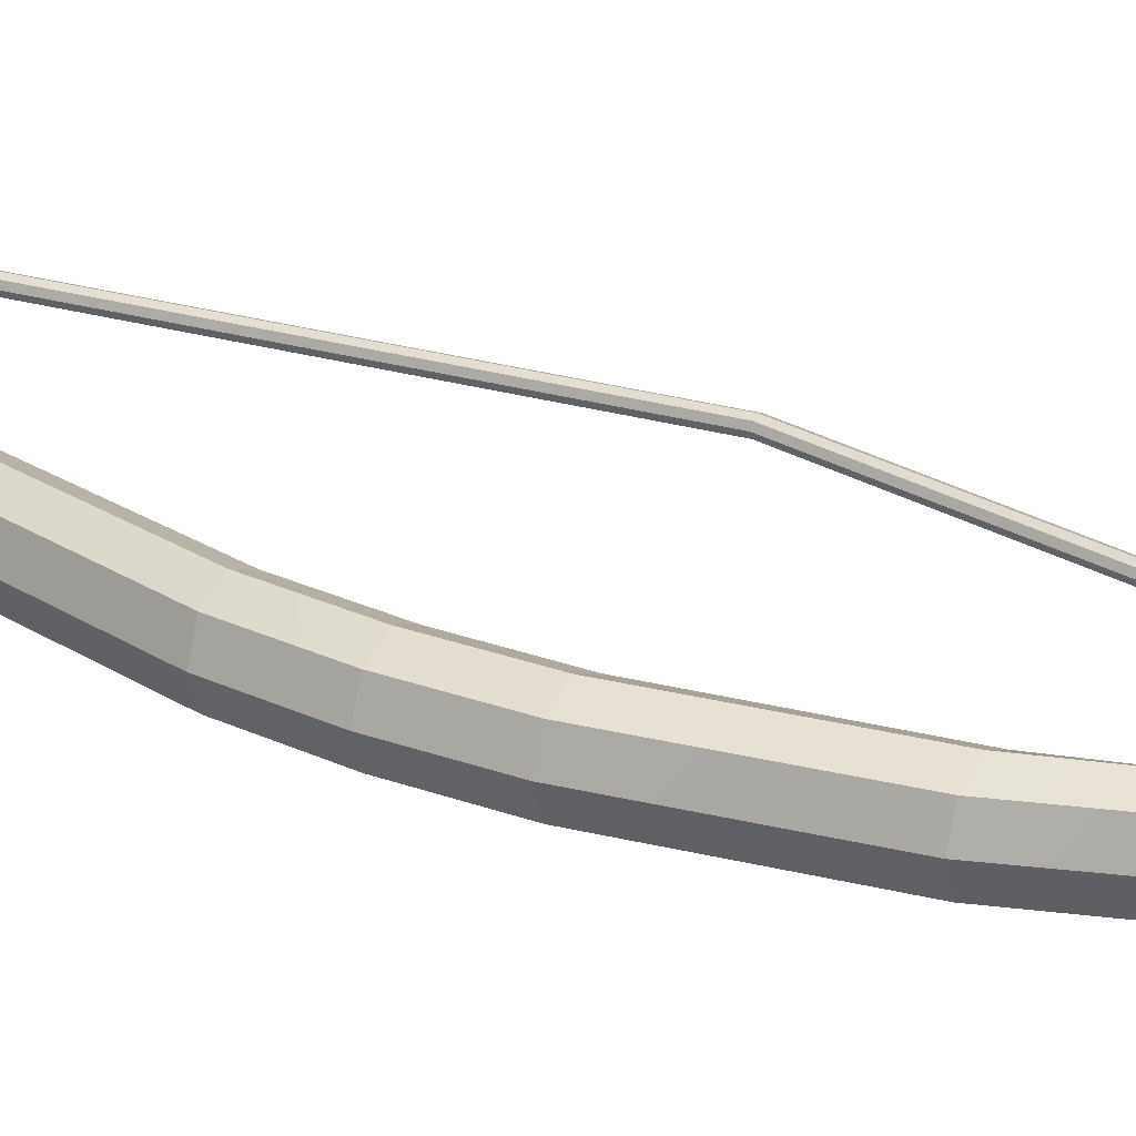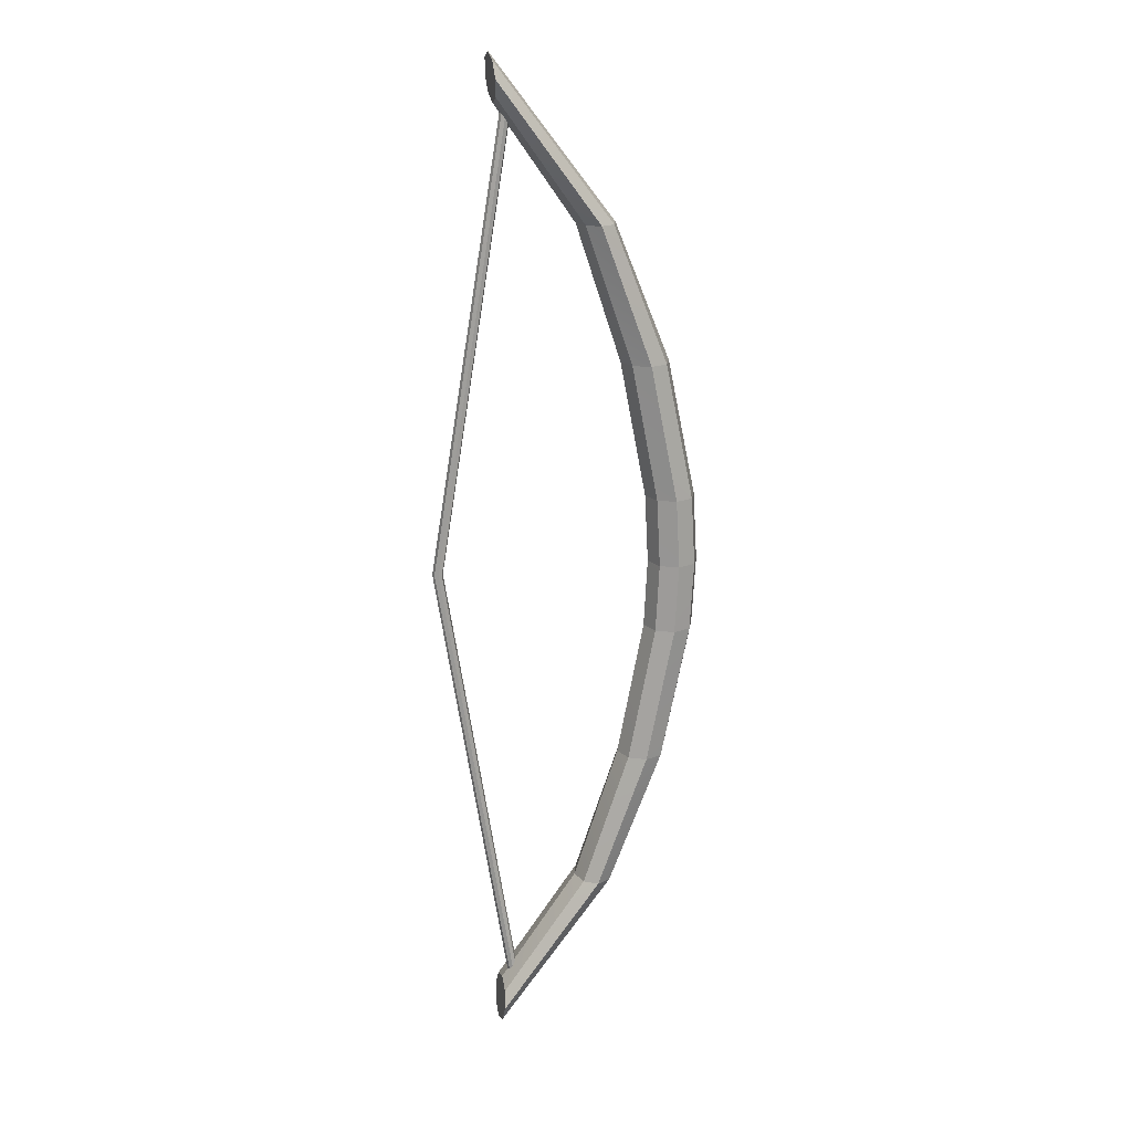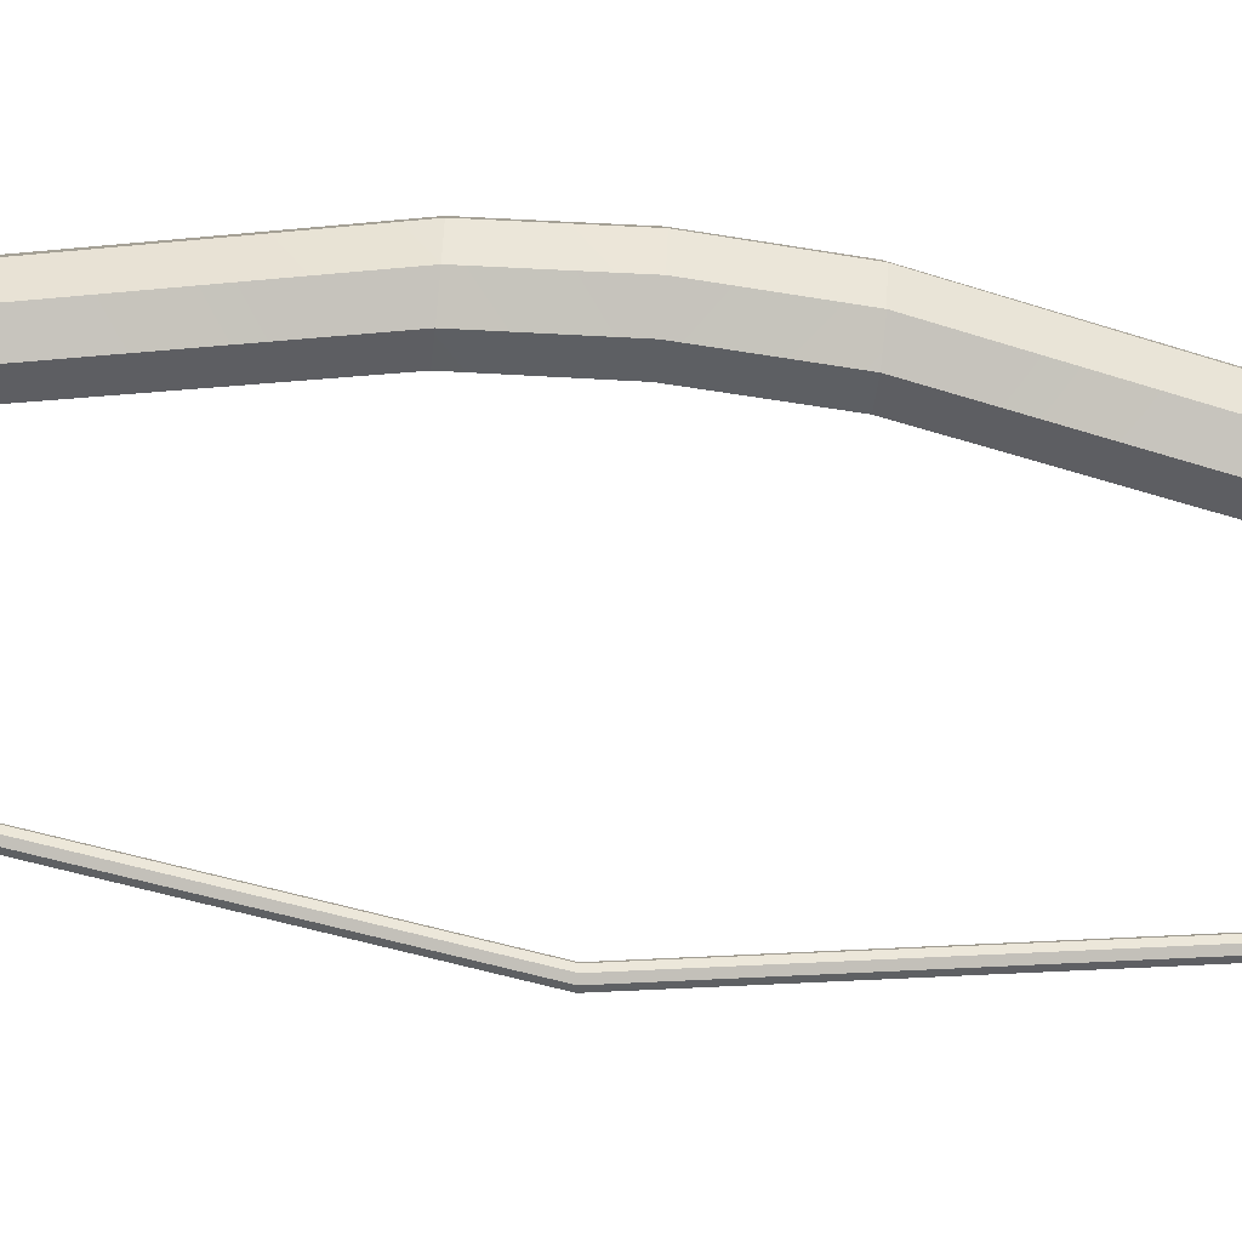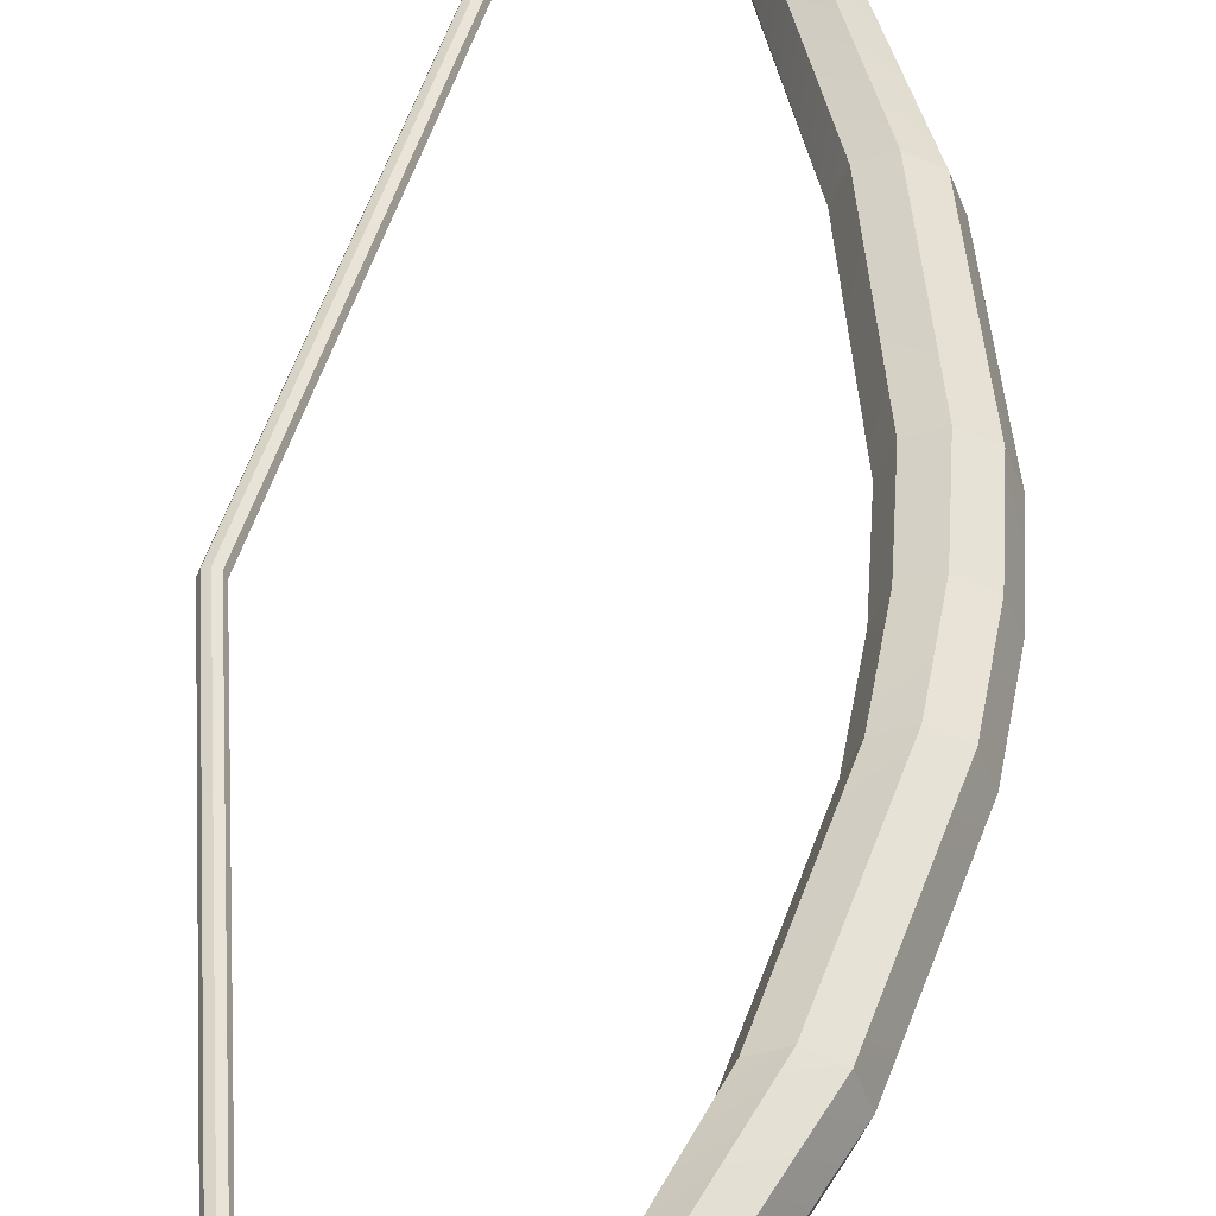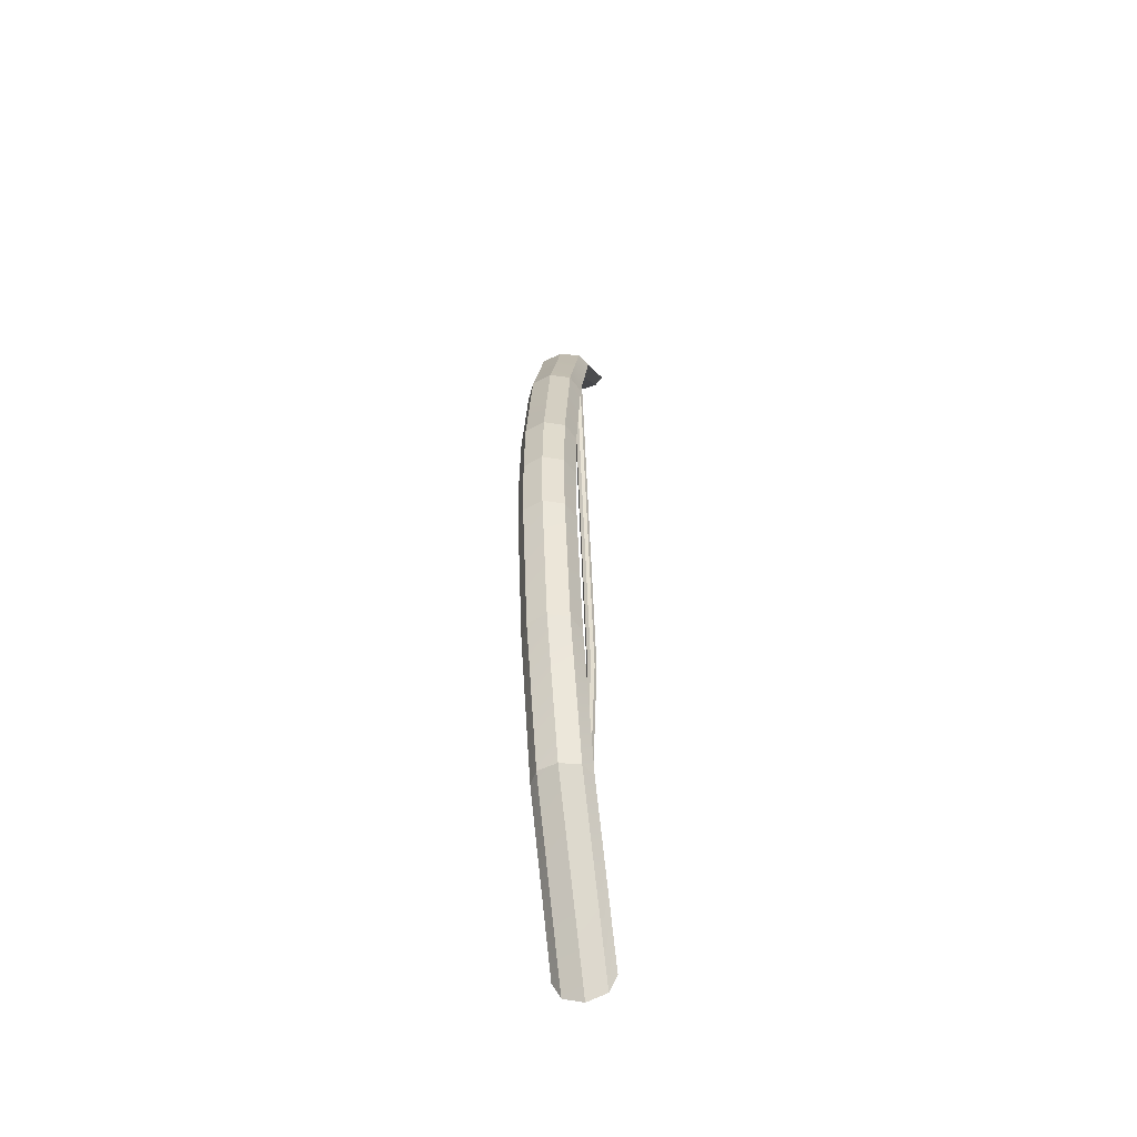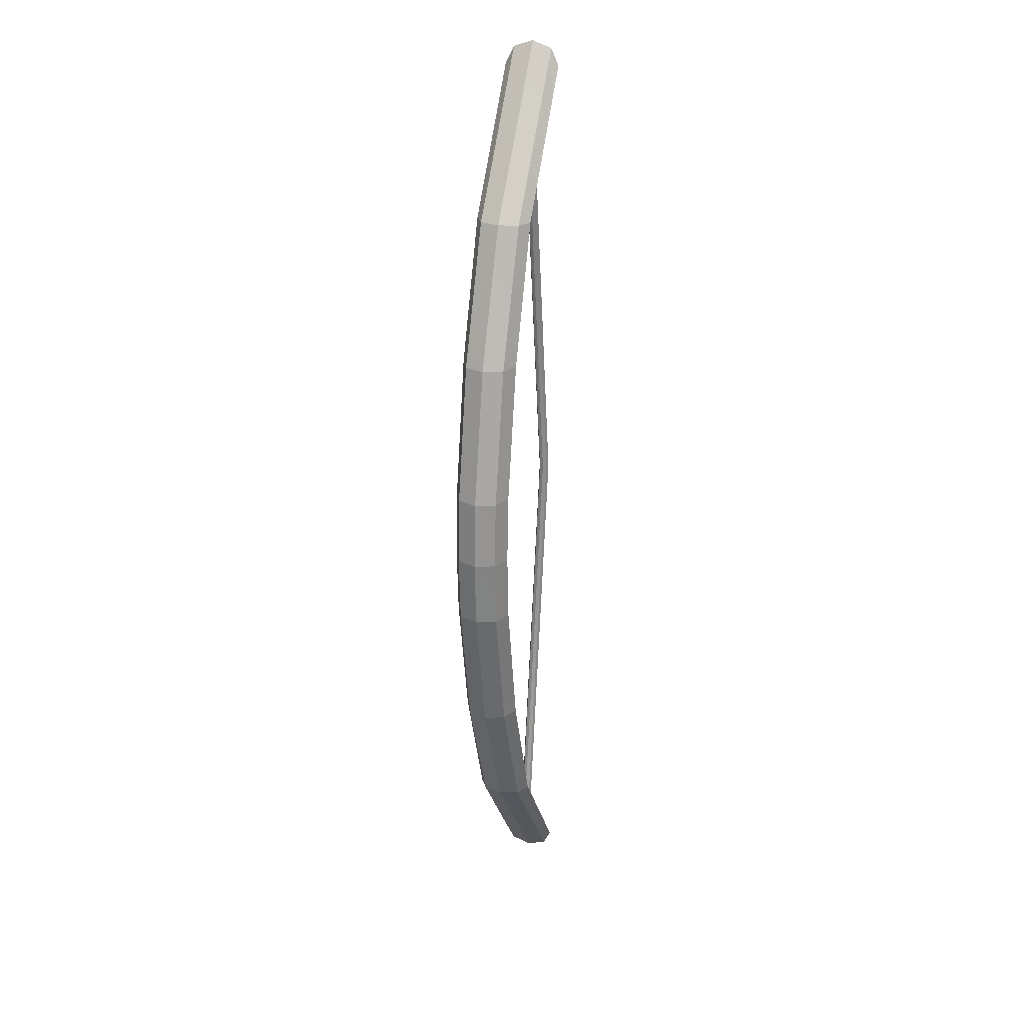
<metadata>
{"format":"obj","ext":"obj","renderer":"f3d","projection":"perspective","resolution":1024,"background":"white","views":[{"elev":28.0,"azim":122.1,"up":"+Z"},{"elev":18.2,"azim":-12.0,"up":"+Y"},{"elev":-64.4,"azim":83.8,"up":"+Z"},{"elev":44.6,"azim":6.2,"up":"+Z"},{"elev":-53.8,"azim":100.7,"up":"+Y"},{"elev":26.3,"azim":106.8,"up":"+Y"}]}
</metadata>
<code>
o Bow_Cylinder
v 1.24 2.419 -0.1416
v 1.233 2.503 -0.1001
v 1.23 2.538 -2e-06
v 1.233 2.503 0.1001
v 1.24 2.419 0.1416
v 1.248 2.335 0.1001
v 1.251 2.3 -2e-06
v 1.248 2.335 -0.1001
v 2.137 0.3469 -0.1416
v 1.999 1.04 -0.1416
v 1.746 1.731 -0.1416
v 1.815 1.732 -0.1001
v 2.085 1.041 -0.1001
v 2.227 0.3473 -0.1001
v 1.844 1.732 -1e-06
v 2.121 1.041 -0
v 2.264 0.3474 0
v 1.815 1.732 0.1001
v 2.085 1.041 0.1001
v 2.227 0.3473 0.1001
v 1.746 1.731 0.1416
v 1.999 1.04 0.1416
v 2.137 0.3469 0.1416
v 1.677 1.731 0.1001
v 1.912 1.039 0.1001
v 2.047 0.3464 0.1001
v 1.648 1.73 -1e-06
v 1.876 1.039 -1e-06
v 2.01 0.3461 -0
v 1.677 1.731 -0.1001
v 1.912 1.039 -0.1001
v 2.047 0.3464 -0.1001
v 1.239 -2.419 -0.1416
v 1.231 -2.503 -0.1001
v 1.228 -2.537 0
v 1.231 -2.503 0.1001
v 1.239 -2.419 0.1416
v 1.246 -2.335 0.1001
v 1.25 -2.3 0
v 1.246 -2.335 -0.1001
v 2.137 -0.3469 -0.1416
v 1.998 -1.04 -0.1416
v 1.745 -1.731 -0.1416
v 1.814 -1.732 -0.1001
v 2.085 -1.041 -0.1001
v 2.227 -0.3473 -0.1001
v 1.843 -1.732 0
v 2.121 -1.041 0
v 2.264 -0.3474 0
v 1.814 -1.732 0.1001
v 2.085 -1.041 0.1001
v 2.227 -0.3473 0.1001
v 1.745 -1.731 0.1416
v 1.998 -1.04 0.1416
v 2.137 -0.3469 0.1416
v 1.676 -1.73 0.1001
v 1.912 -1.039 0.1001
v 2.047 -0.3463 0.1001
v 1.647 -1.73 0
v 1.876 -1.039 0
v 2.01 -0.346 0
v 1.676 -1.73 -0.1001
v 1.912 -1.039 -0.1001
v 2.047 -0.3463 -0.1001
v 2.156 0 -0.1416
v 2.246 0 -0.1001
v 2.284 0 0
v 2.246 0 0.1001
v 2.156 0 0.1416
v 2.065 0 0.1001
v 2.027 0 -0
v 2.065 0 -0.1001
v 1.315 2.298 -0.02669
v 1.313 -2.298 -0.02669
v 1.333 2.299 -0.01888
v 1.332 -2.298 -0.01887
v 1.341 2.299 -2e-06
v 1.34 -2.298 0
v 1.333 2.299 0.01887
v 1.332 -2.298 0.01887
v 1.315 2.298 0.02669
v 1.313 -2.298 0.02669
v 1.296 2.298 0.01887
v 1.294 -2.298 0.01887
v 1.288 2.298 -2e-06
v 1.286 -2.297 0
v 1.296 2.298 -0.01888
v 1.294 -2.298 -0.01887
v 0.9448 0 -0.02669
v 0.9637 -0 -0.01887
v 0.9715 -0 -0
v 0.9637 -0 0.01887
v 0.9448 -0 0.02669
v 0.9259 -0 0.01887
v 0.9181 -0 -0
v 0.9259 -0 -0.01887
f 11 2 12
f 12 3 15
f 15 4 18
f 18 5 21
f 21 6 24
f 6 27 24
f 36 39 35
f 27 8 30
f 30 1 11
f 72 9 65
f 32 10 9
f 31 11 10
f 71 32 72
f 29 31 32
f 28 30 31
f 26 71 70
f 25 29 26
f 24 28 25
f 69 26 70
f 23 25 26
f 22 24 25
f 68 23 69
f 20 22 23
f 19 21 22
f 67 20 68
f 17 19 20
f 16 18 19
f 66 17 67
f 14 16 17
f 13 15 16
f 65 14 66
f 9 13 14
f 10 12 13
f 96 86 95
f 43 34 33
f 44 35 34
f 47 36 35
f 50 37 36
f 53 38 37
f 59 38 56
f 37 38 36
f 59 40 39
f 62 33 40
f 72 41 64
f 64 42 63
f 63 43 62
f 71 64 61
f 61 63 60
f 60 62 59
f 71 58 70
f 61 57 58
f 60 56 57
f 69 58 55
f 55 57 54
f 54 56 53
f 68 55 52
f 52 54 51
f 51 53 50
f 67 52 49
f 49 51 48
f 48 50 47
f 66 49 46
f 46 48 45
f 45 47 44
f 65 46 41
f 41 45 42
f 42 44 43
f 90 74 89
f 91 76 90
f 91 80 78
f 92 82 80
f 93 84 82
f 94 86 84
f 89 88 96
f 33 34 40
f 35 40 34
f 5 4 6
f 3 6 4
f 3 8 7
f 1 8 2
f 87 89 96
f 85 94 83
f 83 93 81
f 81 92 79
f 79 91 77
f 75 91 90
f 73 90 89
f 85 96 95
f 12 2 3
f 15 3 4
f 18 4 5
f 21 5 6
f 69 23 26
f 23 22 25
f 22 21 24
f 68 20 23
f 20 19 22
f 19 18 21
f 67 17 20
f 17 16 19
f 16 15 18
f 66 14 17
f 14 13 16
f 13 12 15
f 44 47 35
f 47 50 36
f 50 53 37
f 53 56 38
f 69 70 58
f 55 58 57
f 54 57 56
f 68 69 55
f 52 55 54
f 51 54 53
f 67 68 52
f 49 52 51
f 48 51 50
f 66 67 49
f 46 49 48
f 45 48 47
f 11 1 2
f 6 7 27
f 36 38 39
f 27 7 8
f 30 8 1
f 72 32 9
f 32 31 10
f 31 30 11
f 71 29 32
f 29 28 31
f 28 27 30
f 26 29 71
f 25 28 29
f 24 27 28
f 65 9 14
f 9 10 13
f 10 11 12
f 96 88 86
f 43 44 34
f 59 39 38
f 59 62 40
f 62 43 33
f 72 65 41
f 64 41 42
f 63 42 43
f 71 72 64
f 61 64 63
f 60 63 62
f 71 61 58
f 61 60 57
f 60 59 56
f 65 66 46
f 41 46 45
f 42 45 44
f 90 76 74
f 91 78 76
f 91 92 80
f 92 93 82
f 93 94 84
f 94 95 86
f 89 74 88
f 35 39 40
f 3 7 6
f 3 2 8
f 87 73 89
f 85 95 94
f 83 94 93
f 81 93 92
f 79 92 91
f 75 77 91
f 73 75 90
f 85 87 96

</code>
